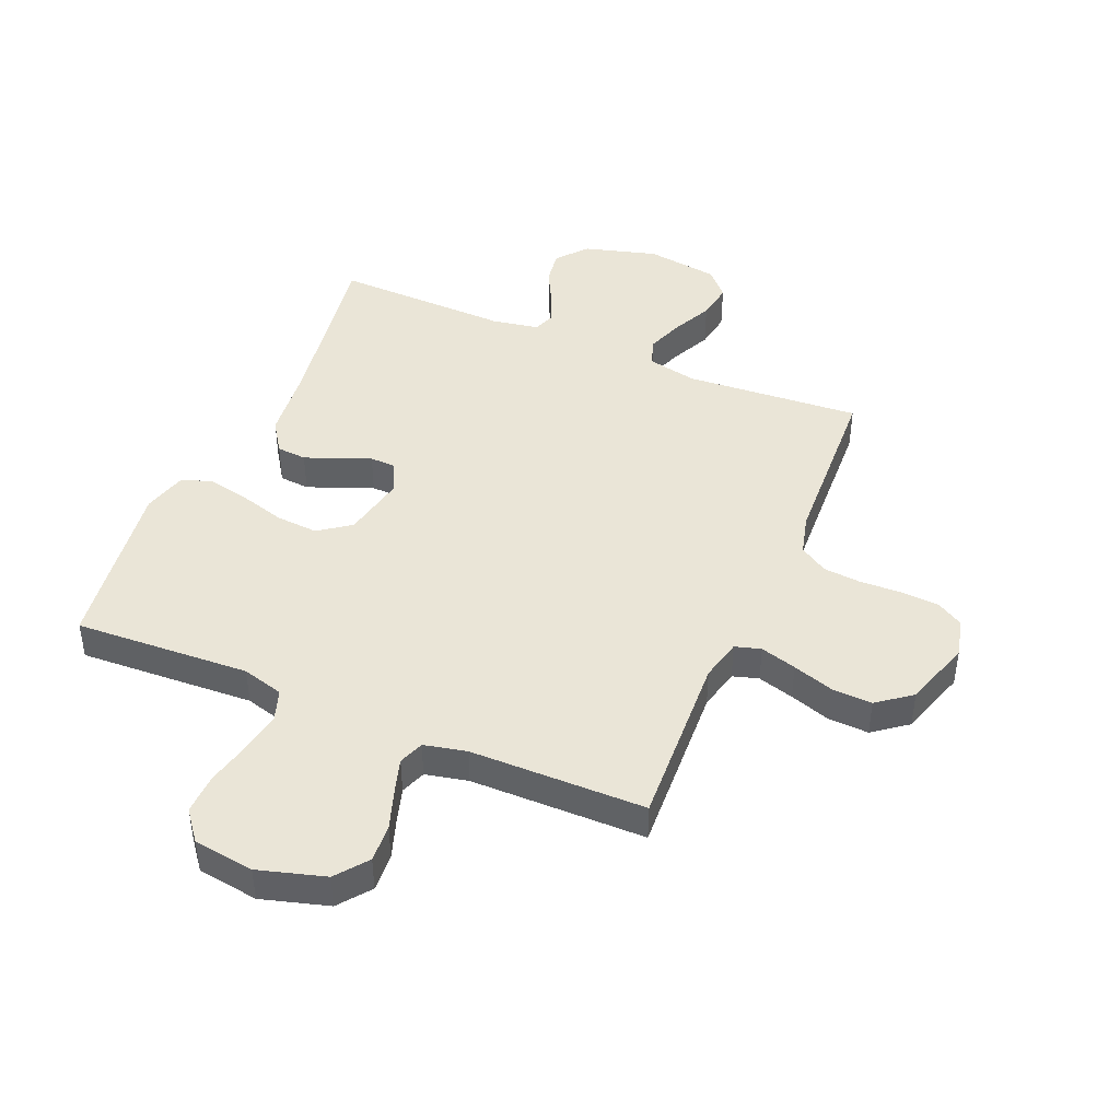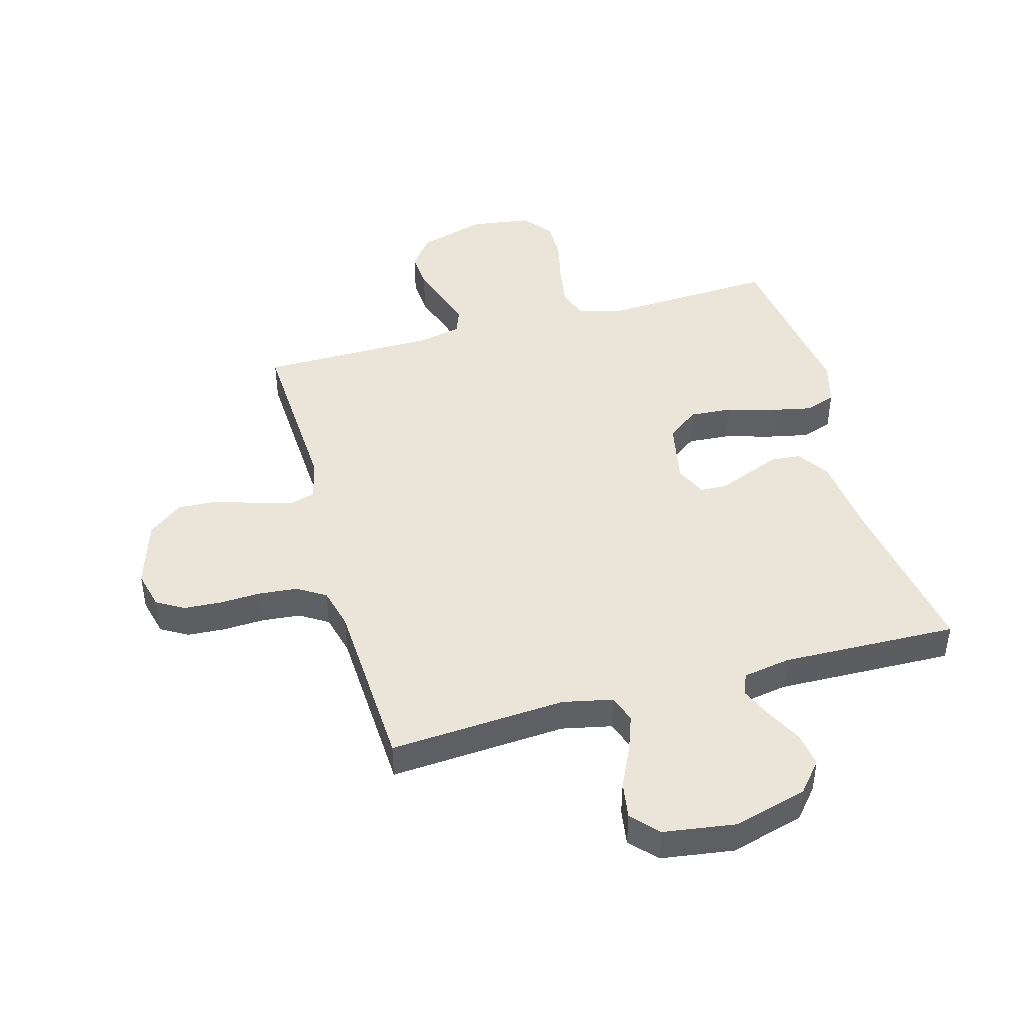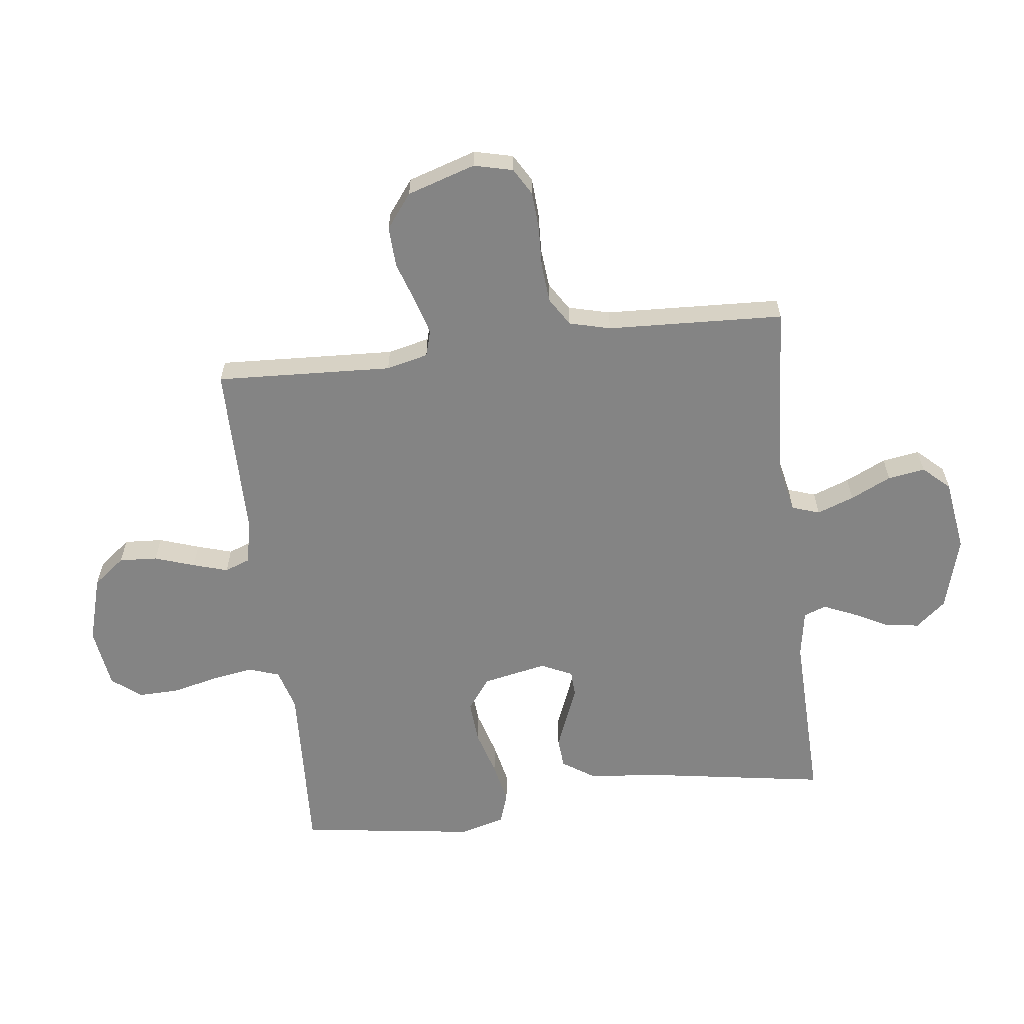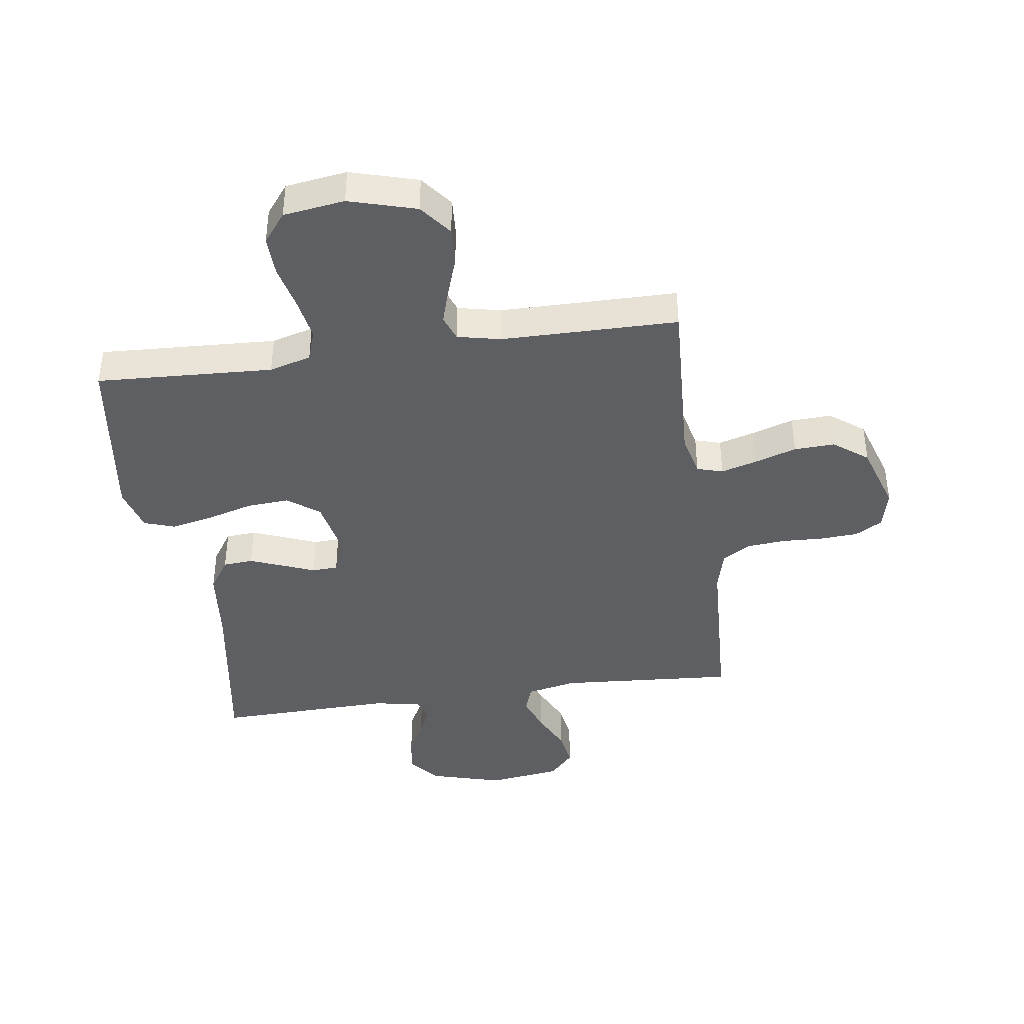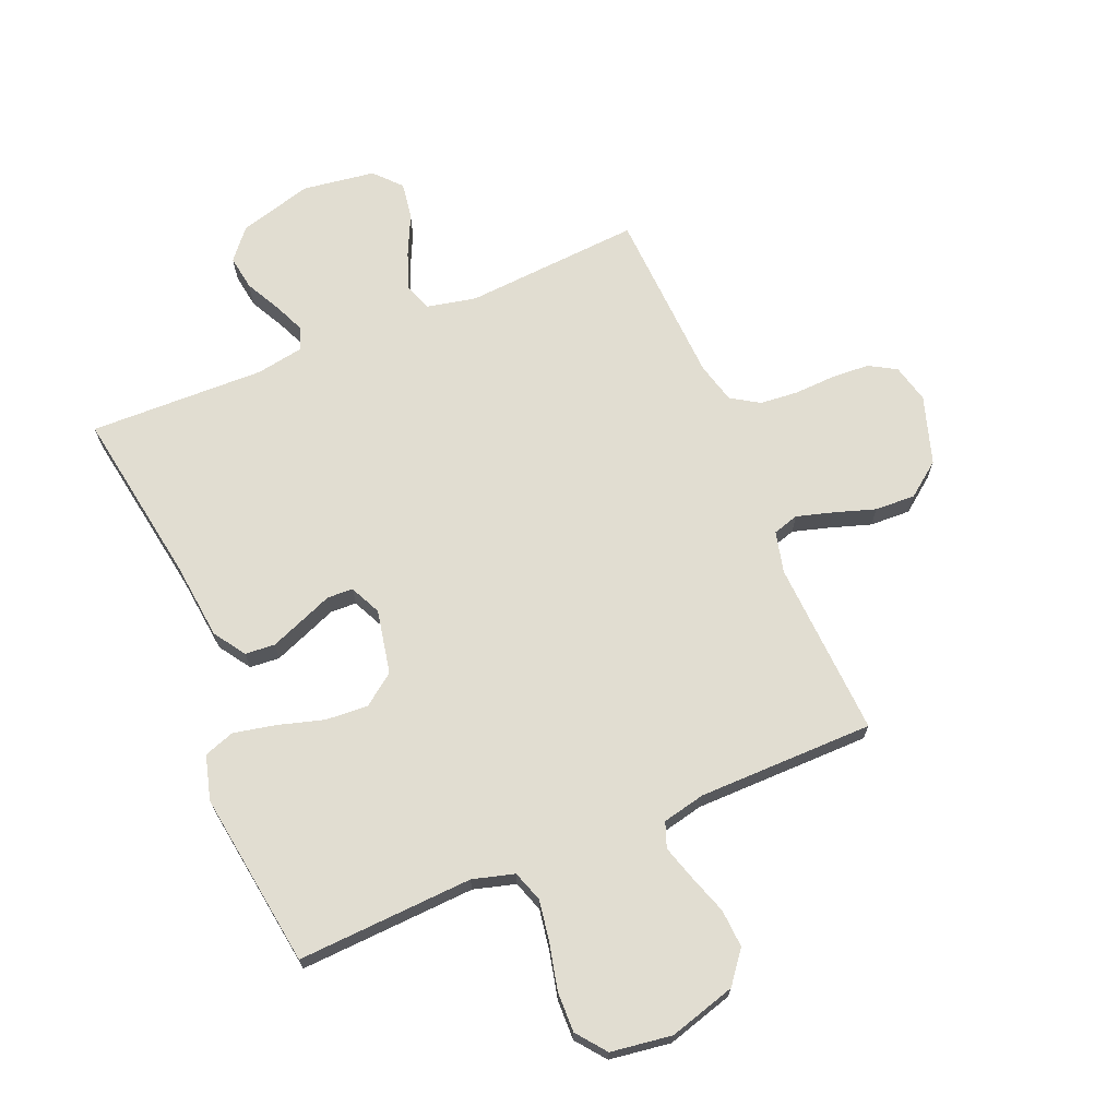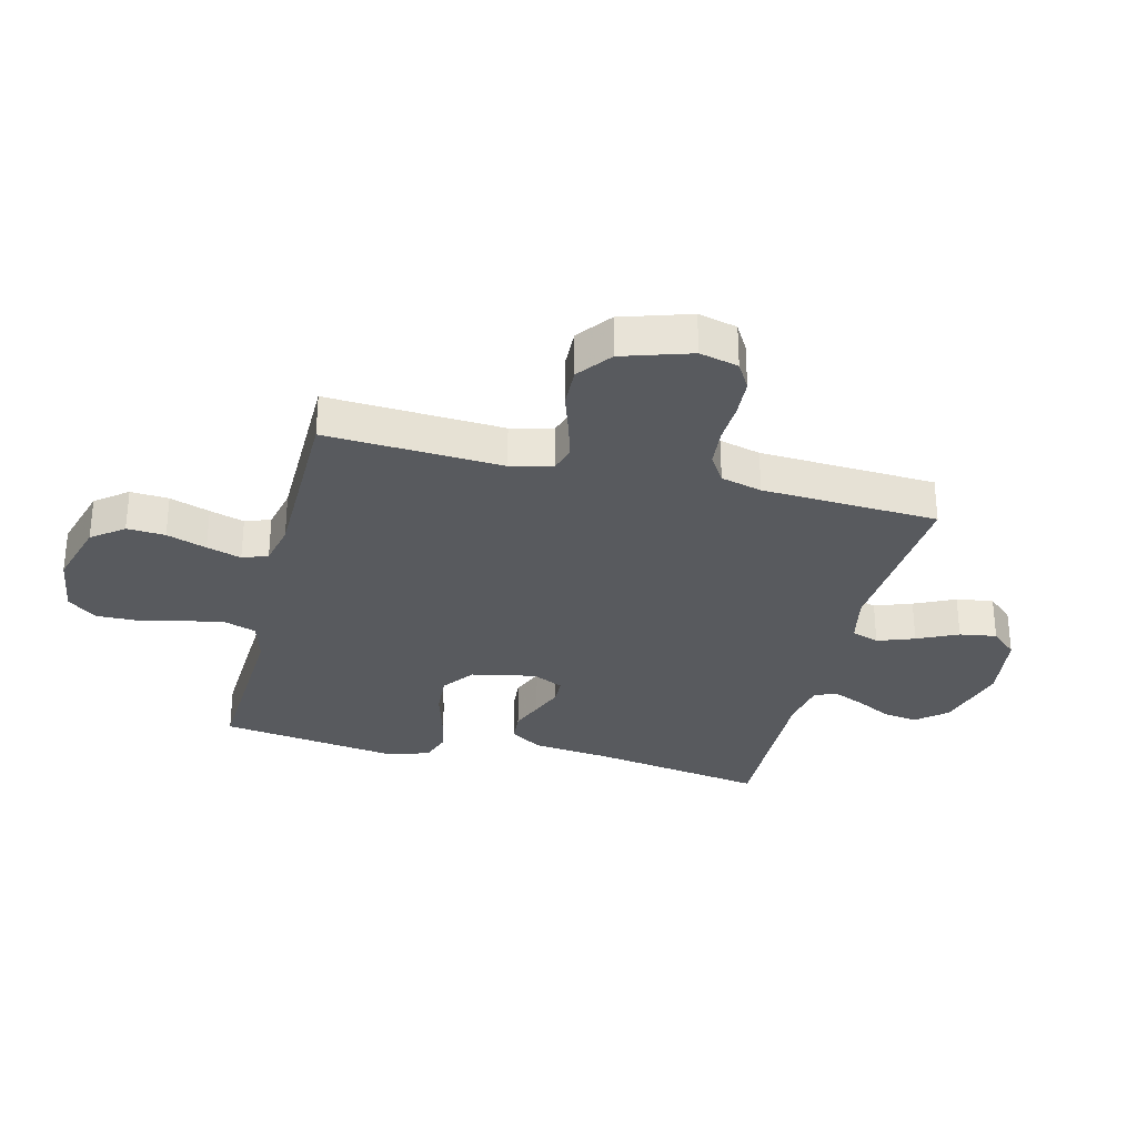
<metadata>
{"format":"obj","ext":"obj","renderer":"f3d","projection":"perspective","resolution":1024,"background":"white","views":[{"elev":44.0,"azim":-157.1,"up":"+Y"},{"elev":44.6,"azim":-15.5,"up":"+Y"},{"elev":-61.4,"azim":-83.0,"up":"+Y"},{"elev":-40.9,"azim":-171.9,"up":"+Y"},{"elev":68.9,"azim":157.2,"up":"+Y"},{"elev":-30.6,"azim":-104.1,"up":"+Y"}]}
</metadata>
<code>
v 0.5 0.07 -0.5
v 0.2 0.07 -0.485
v 0.129 0.07 -0.505
v 0.111 0.07 -0.558
v 0.123 0.07 -0.629
v 0.141 0.07 -0.706
v 0.143 0.07 -0.775
v 0.104 0.07 -0.825
v 0 0.07 -0.84
v -0.114 0.07 -0.807
v -0.156 0.07 -0.753
v -0.152 0.07 -0.688
v -0.129 0.07 -0.62
v -0.111 0.07 -0.561
v -0.127 0.07 -0.518
v -0.2 0.07 -0.502
v -0.5 0.07 -0.5
v -0.485 0.07 -0.2
v -0.502 0.07 -0.129
v -0.546 0.07 -0.116
v -0.608 0.07 -0.134
v -0.678 0.07 -0.157
v -0.747 0.07 -0.16
v -0.805 0.07 -0.116
v -0.842 0.07 0
v -0.826 0.07 0.066
v -0.78 0.07 0.093
v -0.716 0.07 0.097
v -0.645 0.07 0.094
v -0.58 0.07 0.1
v -0.532 0.07 0.13
v -0.514 0.07 0.2
v -0.5 0.07 0.5
v -0.2 0.07 0.479
v -0.115 0.07 0.497
v -0.099 0.07 0.544
v -0.122 0.07 0.607
v -0.155 0.07 0.676
v -0.165 0.07 0.739
v -0.124 0.07 0.784
v 0 0.07 0.802
v 0.125 0.07 0.767
v 0.168 0.07 0.716
v 0.159 0.07 0.657
v 0.128 0.07 0.597
v 0.105 0.07 0.544
v 0.119 0.07 0.506
v 0.2 0.07 0.492
v 0.5 0.07 0.5
v 0.452 0.07 0.2
v 0.438 0.07 0.069
v 0.402 0.07 0.015
v 0.351 0.07 0.011
v 0.295 0.07 0.033
v 0.24 0.07 0.055
v 0.196 0.07 0.053
v 0.171 0.07 0
v 0.193 0.07 -0.109
v 0.247 0.07 -0.149
v 0.319 0.07 -0.144
v 0.398 0.07 -0.121
v 0.469 0.07 -0.106
v 0.521 0.07 -0.124
v 0.542 0.07 -0.2
v 0.5 0 -0.5
v 0.2 0 -0.485
v 0.129 0 -0.505
v 0.111 0 -0.558
v 0.123 0 -0.629
v 0.141 0 -0.706
v 0.143 0 -0.775
v 0.104 0 -0.825
v 0 0 -0.84
v -0.114 0 -0.807
v -0.156 0 -0.753
v -0.152 0 -0.688
v -0.129 0 -0.62
v -0.111 0 -0.561
v -0.127 0 -0.518
v -0.2 0 -0.502
v -0.5 0 -0.5
v -0.485 0 -0.2
v -0.502 0 -0.129
v -0.546 0 -0.116
v -0.608 0 -0.134
v -0.678 0 -0.157
v -0.747 0 -0.16
v -0.805 0 -0.116
v -0.842 0 0
v -0.826 0 0.066
v -0.78 0 0.093
v -0.716 0 0.097
v -0.645 0 0.094
v -0.58 0 0.1
v -0.532 0 0.13
v -0.514 0 0.2
v -0.5 0 0.5
v -0.2 0 0.479
v -0.115 0 0.497
v -0.099 0 0.544
v -0.122 0 0.607
v -0.155 0 0.676
v -0.165 0 0.739
v -0.124 0 0.784
v 0 0 0.802
v 0.125 0 0.767
v 0.168 0 0.716
v 0.159 0 0.657
v 0.128 0 0.597
v 0.105 0 0.544
v 0.119 0 0.506
v 0.2 0 0.492
v 0.5 0 0.5
v 0.452 0 0.2
v 0.438 0 0.069
v 0.402 0 0.015
v 0.351 0 0.011
v 0.295 0 0.033
v 0.24 0 0.055
v 0.196 0 0.053
v 0.171 0 0
v 0.193 0 -0.109
v 0.247 0 -0.149
v 0.319 0 -0.144
v 0.398 0 -0.121
v 0.469 0 -0.106
v 0.521 0 -0.124
v 0.542 0 -0.2
f 64 1 2
f 63 64 2
f 62 63 2
f 61 62 2
f 60 61 2
f 59 60 2 3
f 58 59 3 4
f 57 58 4
f 53 54 55
f 52 53 55
f 51 52 55
f 50 51 55
f 50 55 56
f 49 50 56
f 48 49 56
f 47 48 56 57
f 43 44 45
f 42 43 45
f 41 42 45
f 40 41 45
f 39 40 45
f 38 39 45
f 37 38 45
f 36 37 45 46
f 47 57 4
f 46 47 4
f 36 46 4
f 35 36 4
f 27 28 29
f 26 27 29
f 25 26 29
f 24 25 29
f 23 24 29
f 22 23 29
f 21 22 29
f 20 21 29 30
f 19 20 30 31
f 16 17 18
f 19 31 32
f 18 19 32
f 16 18 32
f 15 16 32
f 11 12 13
f 10 11 13
f 9 10 13
f 8 9 13
f 7 8 13
f 6 7 13
f 5 6 13
f 5 13 14
f 5 14 15
f 4 5 15
f 35 4 15
f 34 35 15
f 15 32 33 34
f 66 65 128
f 66 128 127
f 66 127 126
f 66 126 125
f 66 125 124
f 67 66 124 123
f 68 67 123 122
f 68 122 121
f 119 118 117
f 119 117 116
f 119 116 115
f 119 115 114
f 120 119 114
f 120 114 113
f 120 113 112
f 121 120 112 111
f 109 108 107
f 109 107 106
f 109 106 105
f 109 105 104
f 109 104 103
f 109 103 102
f 109 102 101
f 110 109 101 100
f 68 121 111
f 68 111 110
f 68 110 100
f 68 100 99
f 93 92 91
f 93 91 90
f 93 90 89
f 93 89 88
f 93 88 87
f 93 87 86
f 93 86 85
f 94 93 85 84
f 95 94 84 83
f 82 81 80
f 96 95 83
f 96 83 82
f 96 82 80
f 96 80 79
f 77 76 75
f 77 75 74
f 77 74 73
f 77 73 72
f 77 72 71
f 77 71 70
f 77 70 69
f 78 77 69
f 79 78 69
f 79 69 68
f 79 68 99
f 79 99 98
f 98 97 96 79
f 1 65 66 2
f 2 66 67 3
f 3 67 68 4
f 4 68 69 5
f 5 69 70 6
f 6 70 71 7
f 7 71 72 8
f 8 72 73 9
f 9 73 74 10
f 10 74 75 11
f 11 75 76 12
f 12 76 77 13
f 13 77 78 14
f 14 78 79 15
f 15 79 80 16
f 16 80 81 17
f 17 81 82 18
f 18 82 83 19
f 19 83 84 20
f 20 84 85 21
f 21 85 86 22
f 22 86 87 23
f 23 87 88 24
f 24 88 89 25
f 25 89 90 26
f 26 90 91 27
f 27 91 92 28
f 28 92 93 29
f 29 93 94 30
f 30 94 95 31
f 31 95 96 32
f 32 96 97 33
f 33 97 98 34
f 34 98 99 35
f 35 99 100 36
f 36 100 101 37
f 37 101 102 38
f 38 102 103 39
f 39 103 104 40
f 40 104 105 41
f 41 105 106 42
f 42 106 107 43
f 43 107 108 44
f 44 108 109 45
f 45 109 110 46
f 46 110 111 47
f 47 111 112 48
f 48 112 113 49
f 49 113 114 50
f 50 114 115 51
f 51 115 116 52
f 52 116 117 53
f 53 117 118 54
f 54 118 119 55
f 55 119 120 56
f 56 120 121 57
f 57 121 122 58
f 58 122 123 59
f 59 123 124 60
f 60 124 125 61
f 61 125 126 62
f 62 126 127 63
f 63 127 128 64
f 64 128 65 1

</code>
